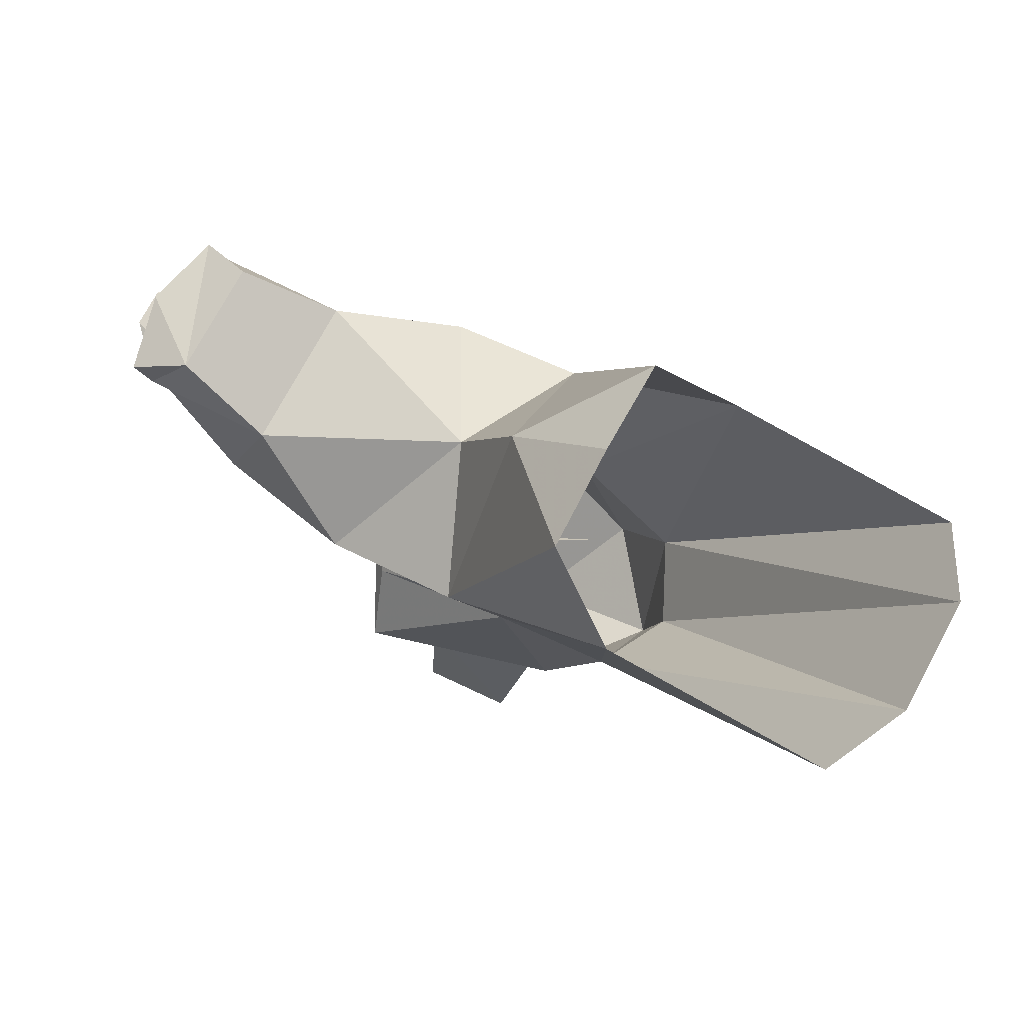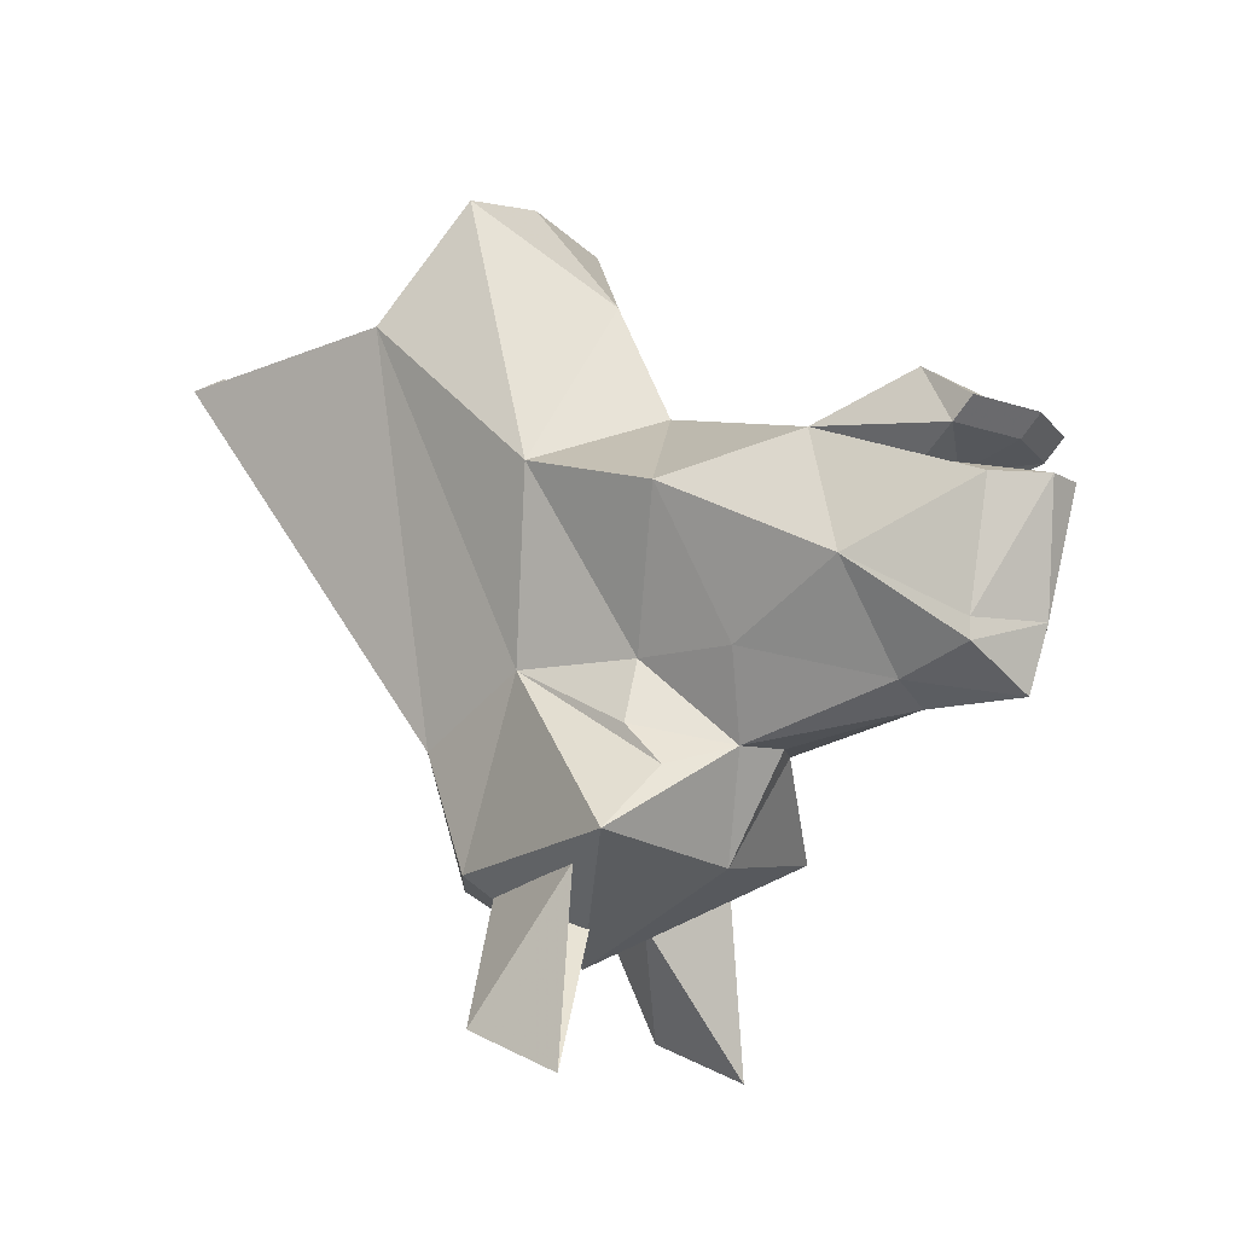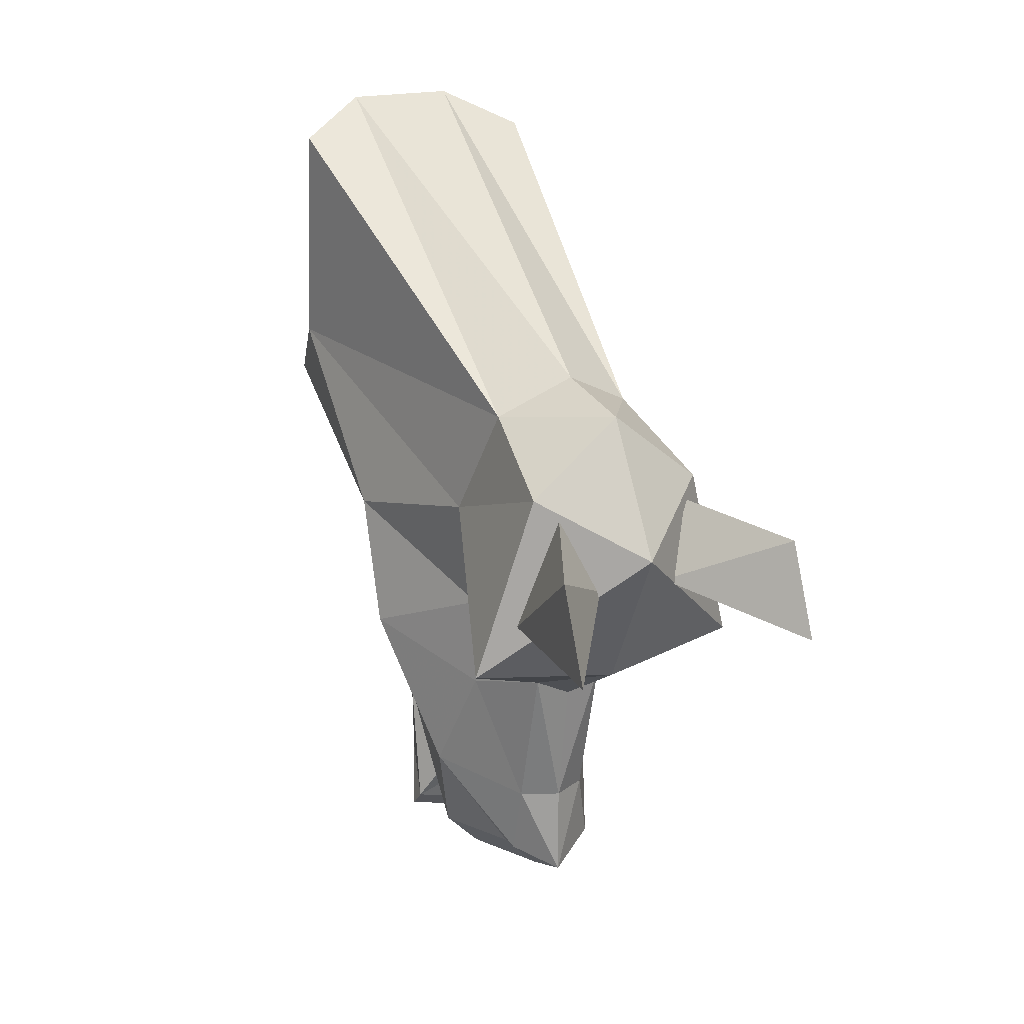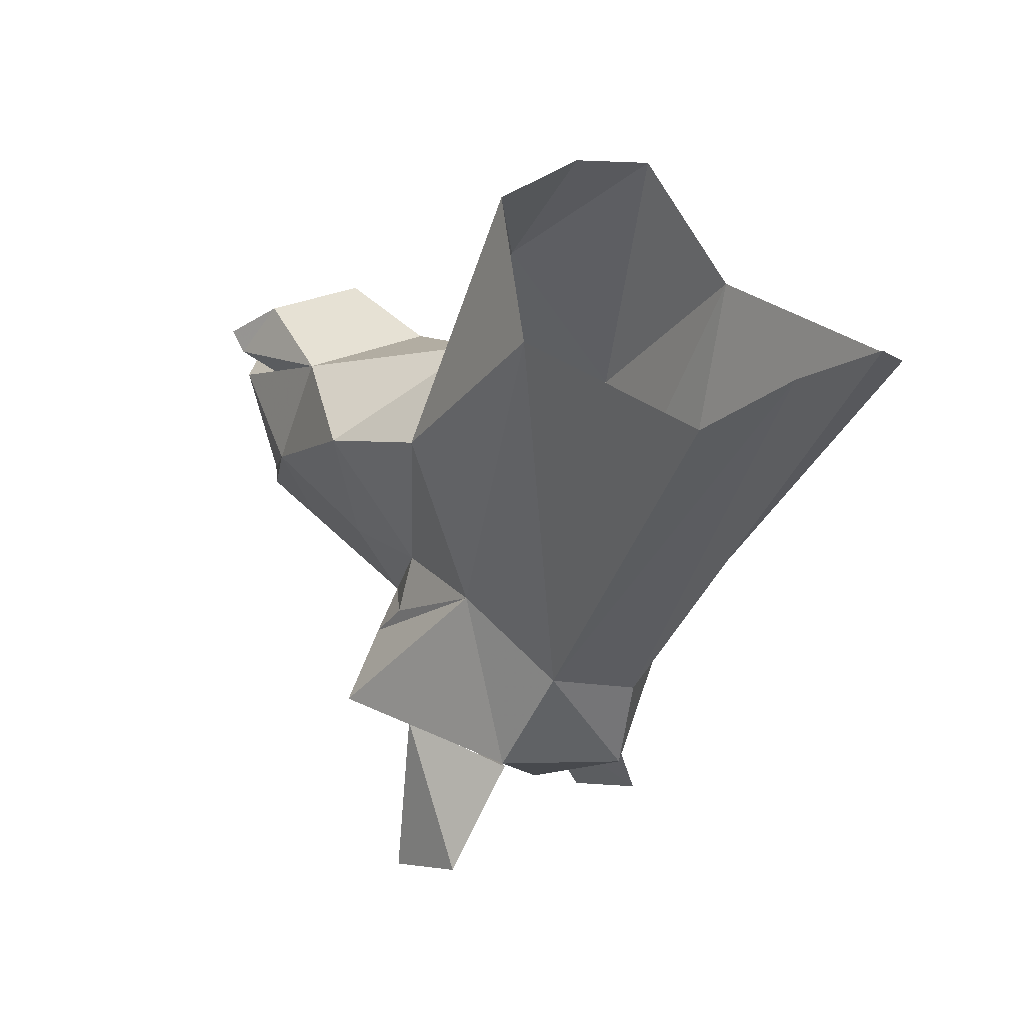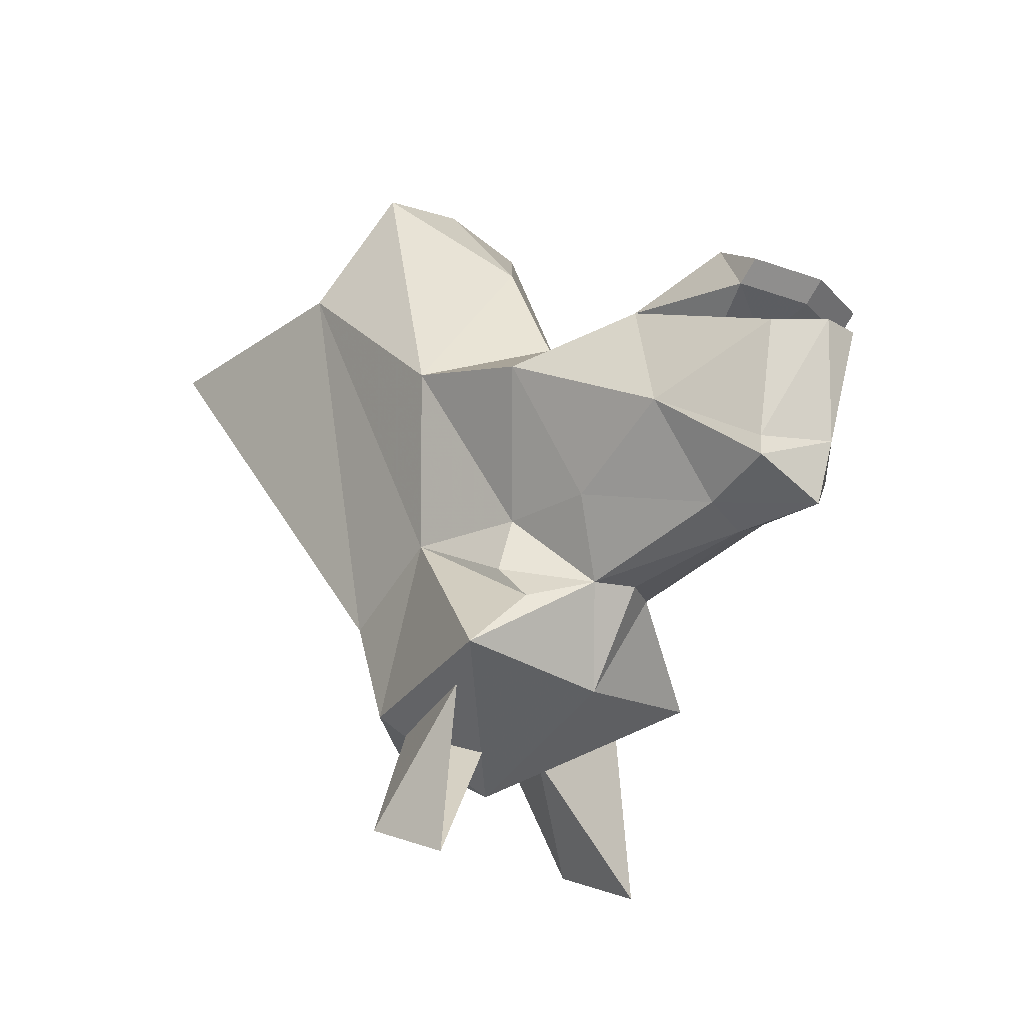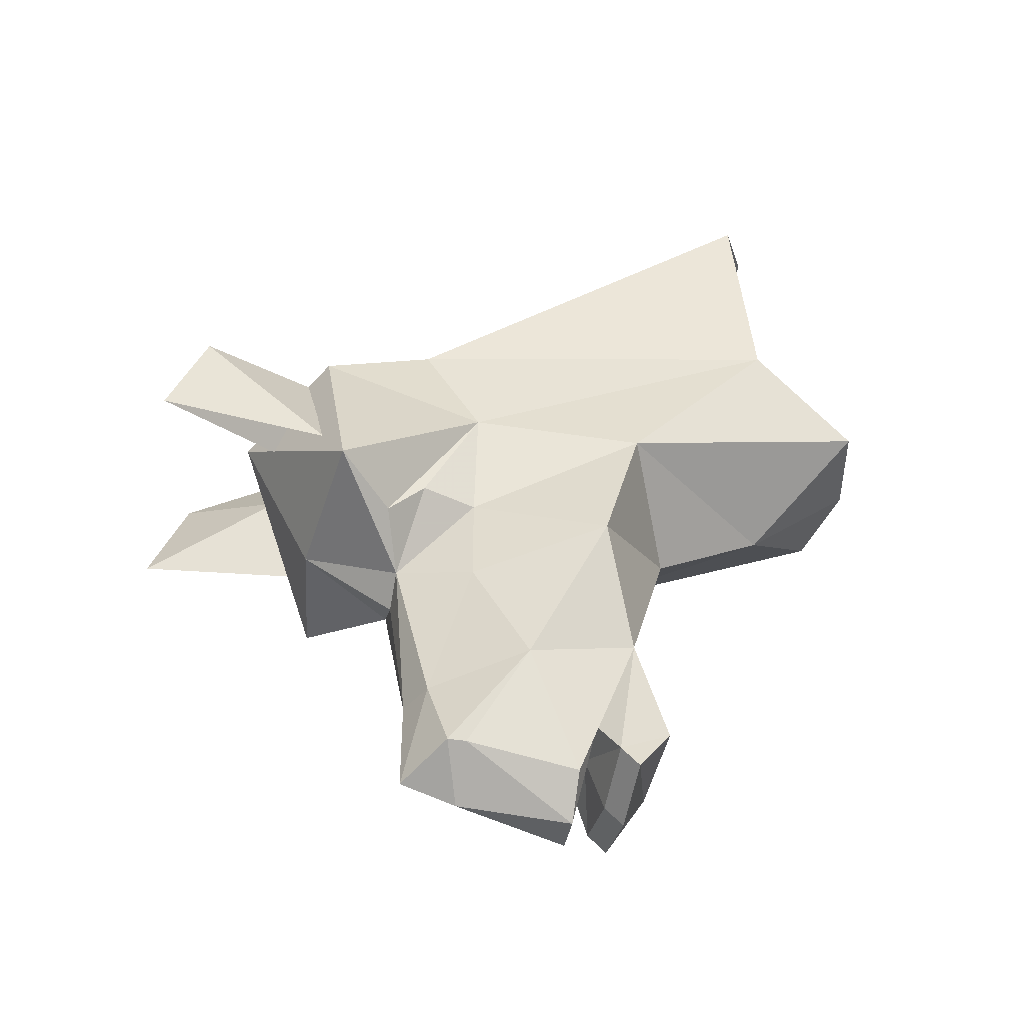
<metadata>
{"format":"obj","ext":"obj","renderer":"f3d","projection":"perspective","resolution":1024,"background":"white","views":[{"elev":75.6,"azim":-61.5,"up":"+Y"},{"elev":-12.2,"azim":126.5,"up":"+Y"},{"elev":18.8,"azim":-27.7,"up":"+Z"},{"elev":23.7,"azim":-40.8,"up":"+Y"},{"elev":-23.5,"azim":134.9,"up":"+Y"},{"elev":-44.2,"azim":78.9,"up":"+Z"}]}
</metadata>
<code>
v -0.01562 -1.5 -0.1328
v -0.05469 -1.539 -0.1094
v -0.05469 -1.555 -0.1484
v -0.03125 -1.492 -0.1016
v -0.04688 -1.484 -0.1484
v 0.05469 -1.555 -0.1484
v 0.05469 -1.539 -0.1094
v 0.01562 -1.5 -0.1328
v 0.03125 -1.492 -0.1016
v 0.04688 -1.484 -0.1484
v 0 -1.516 -0.1172
v 0.03906 -1.484 -0.09375
v 0 -1.484 -0.0625
v -0.03906 -1.484 -0.09375
v -0.0625 -1.477 -0.1719
v 0 -1.484 -0.1797
v 0.0625 -1.477 -0.1719
v 0.03906 -1.414 -0.1172
v 0.03125 -1.438 -0.07031
v 0 -1.445 -0.05469
v -0.03125 -1.438 -0.07031
v -0.03906 -1.414 -0.1172
v -0.03906 -1.453 -0.1797
v -0.01562 -1.445 -0.1953
v 0 -1.445 -0.2031
v 0.01562 -1.445 -0.1953
v 0.03906 -1.453 -0.1797
v 0.03906 -1.438 -0.1641
v 0.03125 -1.414 -0.1641
v 0.05469 -1.344 -0.1328
v 0.05469 -1.281 -0.0625
v 0.05469 -1.289 0.03125
v 0.02344 -1.273 0.04688
v -0.02344 -1.273 0.04688
v -0.05469 -1.289 0.03125
v -0.05469 -1.281 -0.0625
v -0.05469 -1.344 -0.1328
v -0.03125 -1.414 -0.1641
v -0.03906 -1.438 -0.1641
v -0.03125 -1.414 -0.2031
v -0.01562 -1.43 -0.2578
v 0 -1.438 -0.2578
v 0.01562 -1.43 -0.2578
v 0.03125 -1.414 -0.2031
v 0 -1.273 -0.1328
v 0 -1.32 -0.1562
v -0.03906 -1.234 -0.09375
v 0 -1.227 -0.09375
v 0.03906 -1.234 -0.09375
v 0 -1.438 -0.2969
v 0.02344 -1.422 -0.2891
v 0.03906 -1.391 -0.25
v 0.05469 -1.359 -0.1875
v 0.03125 -1.344 -0.2344
v -0.03125 -1.344 -0.2344
v -0.05469 -1.359 -0.1875
v -0.03906 -1.391 -0.25
v -0.01562 -1.422 -0.2891
v 0.007812 -1.367 -0.3125
v 0.02344 -1.367 -0.2969
v 0.02344 -1.414 -0.2891
v 0 -1.414 -0.3047
v -0.007812 -1.367 -0.3125
v 0 -1.359 -0.2734
v 0.02344 -1.359 -0.2734
v -0.01562 -1.414 -0.2891
v -0.02344 -1.367 -0.2969
v -0.02344 -1.359 -0.2734
v -0.03125 -1.352 -0.2891
v 0 -1.352 -0.2969
v 0.03125 -1.352 -0.2891
v 0.02344 -1.328 -0.2734
v -0.02344 -1.328 -0.2734
v 0.03125 -1.344 -0.2969
v 0 -1.344 -0.3047
v -0.03125 -1.344 -0.2969
f 1 2 3
f 1 4 2
f 6 7 8
f 7 9 8
f 11 12 13
f 11 13 14
f 11 14 15
f 11 15 16
f 11 16 17
f 11 17 12
f 12 19 13
f 13 19 20
f 13 20 21
f 13 21 14
f 15 24 16
f 16 24 25
f 16 25 26
f 16 26 17
f 19 32 33
f 19 33 20
f 20 33 34
f 20 34 21
f 21 34 35
f 24 38 40
f 24 40 41
f 24 41 42
f 24 42 25
f 25 42 26
f 26 42 43
f 26 43 44
f 26 44 29
f 43 42 50
f 43 50 51
f 43 51 52
f 43 52 44
f 40 57 41
f 41 57 58
f 41 58 50
f 41 50 42
f 62 51 50
f 62 50 58
f 1 3 4
f 3 5 4
f 6 8 9
f 6 9 10
f 15 22 23
f 15 23 24
f 17 26 27
f 17 27 18
f 18 27 28
f 22 39 23
f 45 30 46
f 45 46 37
f 45 37 47
f 45 47 48
f 45 48 49
f 45 49 30
f 30 53 46
f 46 53 54
f 46 54 55
f 46 55 56
f 46 56 37
f 59 62 63
f 64 68 69
f 64 69 70
f 64 70 71
f 64 71 65
f 65 71 54
f 54 72 55
f 55 72 73
f 55 69 68
f 2 4 5
f 2 5 3
f 6 10 7
f 7 10 9
f 12 17 18
f 12 18 19
f 14 21 22
f 14 22 15
f 18 28 29
f 18 29 30
f 18 30 31
f 18 31 19
f 19 31 32
f 21 35 36
f 21 36 22
f 22 36 37
f 22 37 38
f 22 38 39
f 24 39 38
f 26 29 28
f 30 49 31
f 44 52 53
f 44 53 29
f 29 53 30
f 37 56 38
f 38 56 40
f 40 56 57
f 59 60 61
f 59 61 62
f 59 65 60
f 60 65 54
f 60 54 52
f 60 52 61
f 61 52 51
f 62 66 63
f 63 66 67
f 63 67 68
f 54 71 72
f 55 73 69
f 55 68 67
f 55 67 57
f 55 57 56
f 53 52 54
f 57 67 66
f 57 66 58
f 47 37 36
f 71 70 74
f 71 74 72
f 72 74 73
f 73 74 75
f 73 75 76
f 73 76 69
f 69 76 70
f 70 76 75
f 70 75 74
f 23 39 24
f 26 28 27
f 59 63 64
f 59 64 65
f 61 51 62
f 62 58 66
f 63 68 64

</code>
